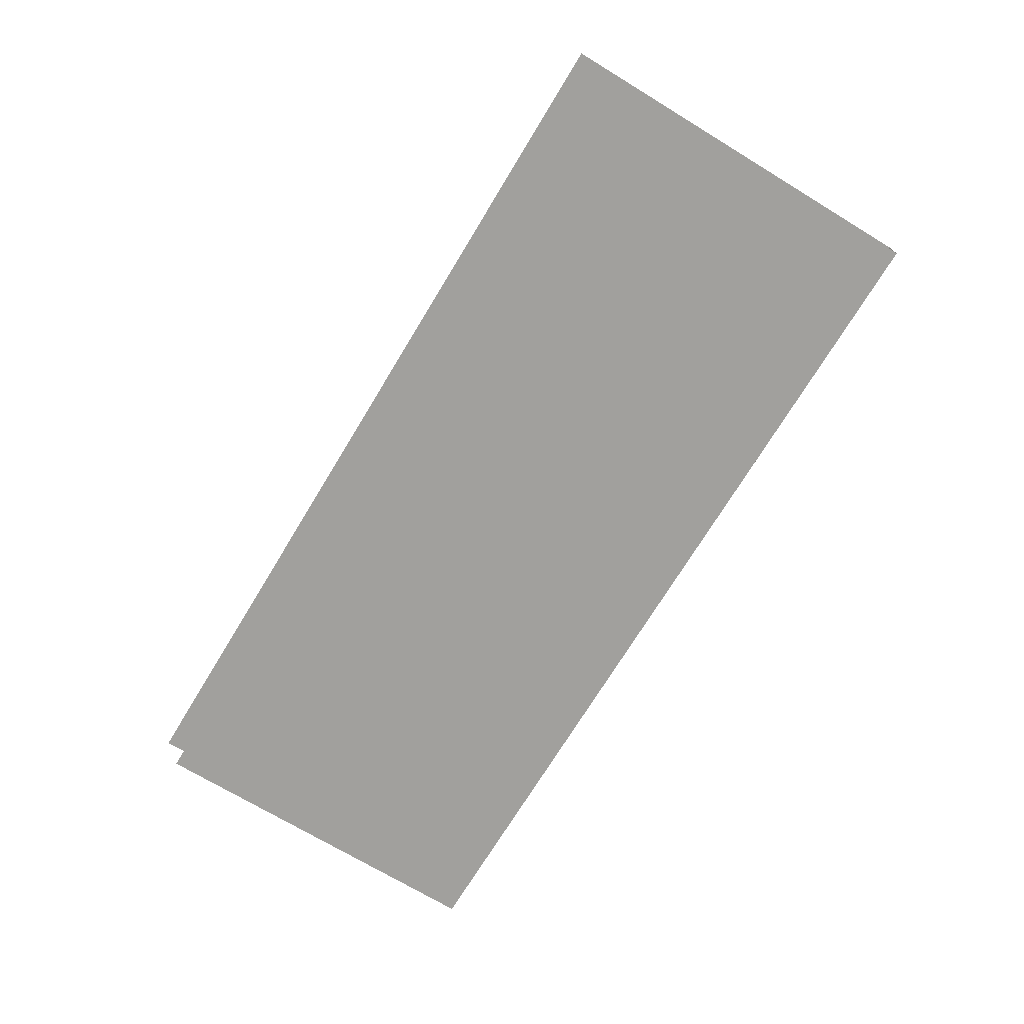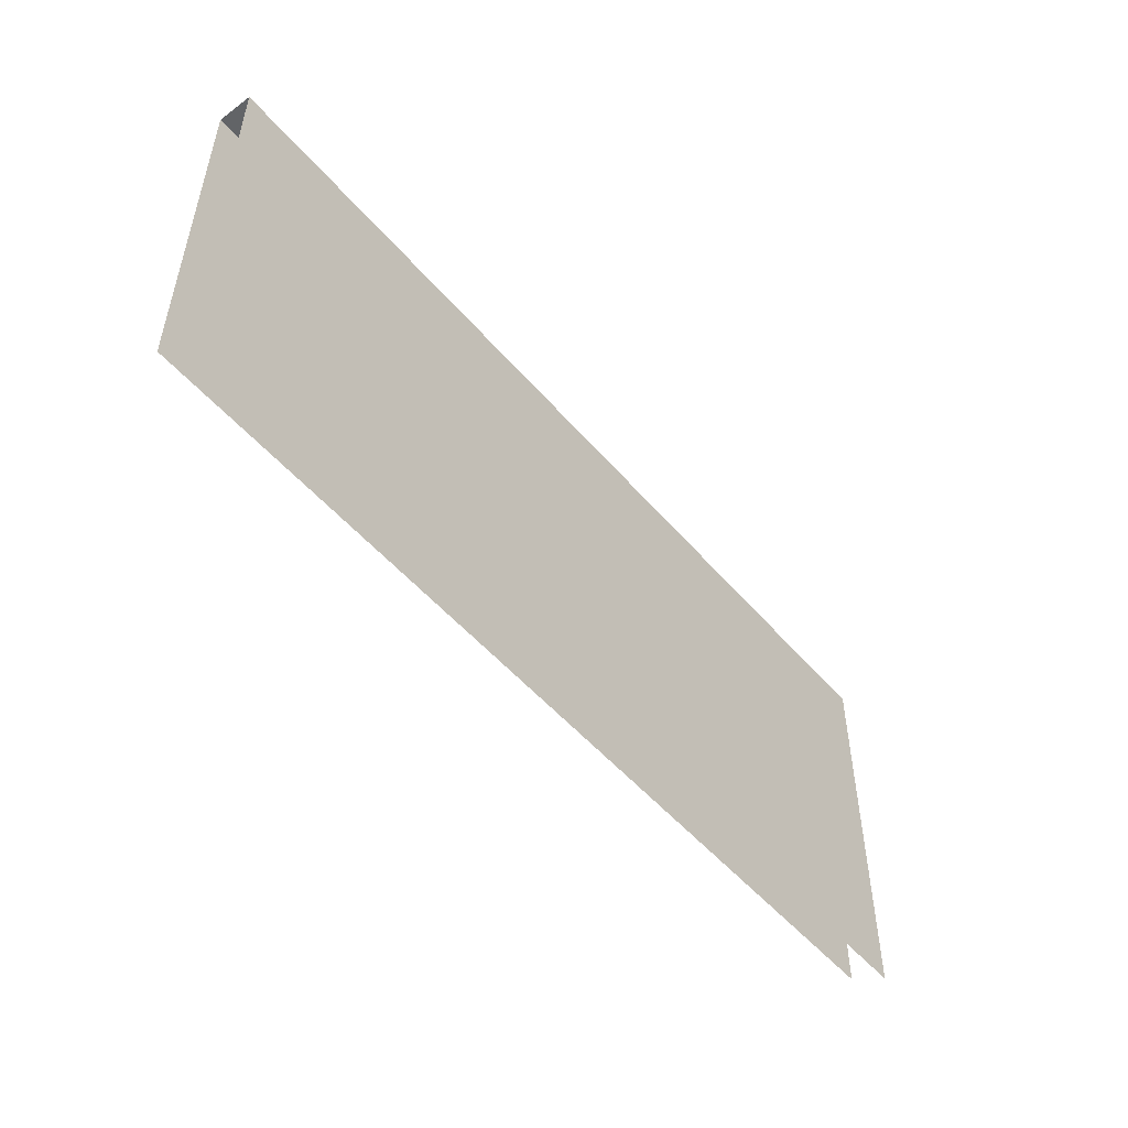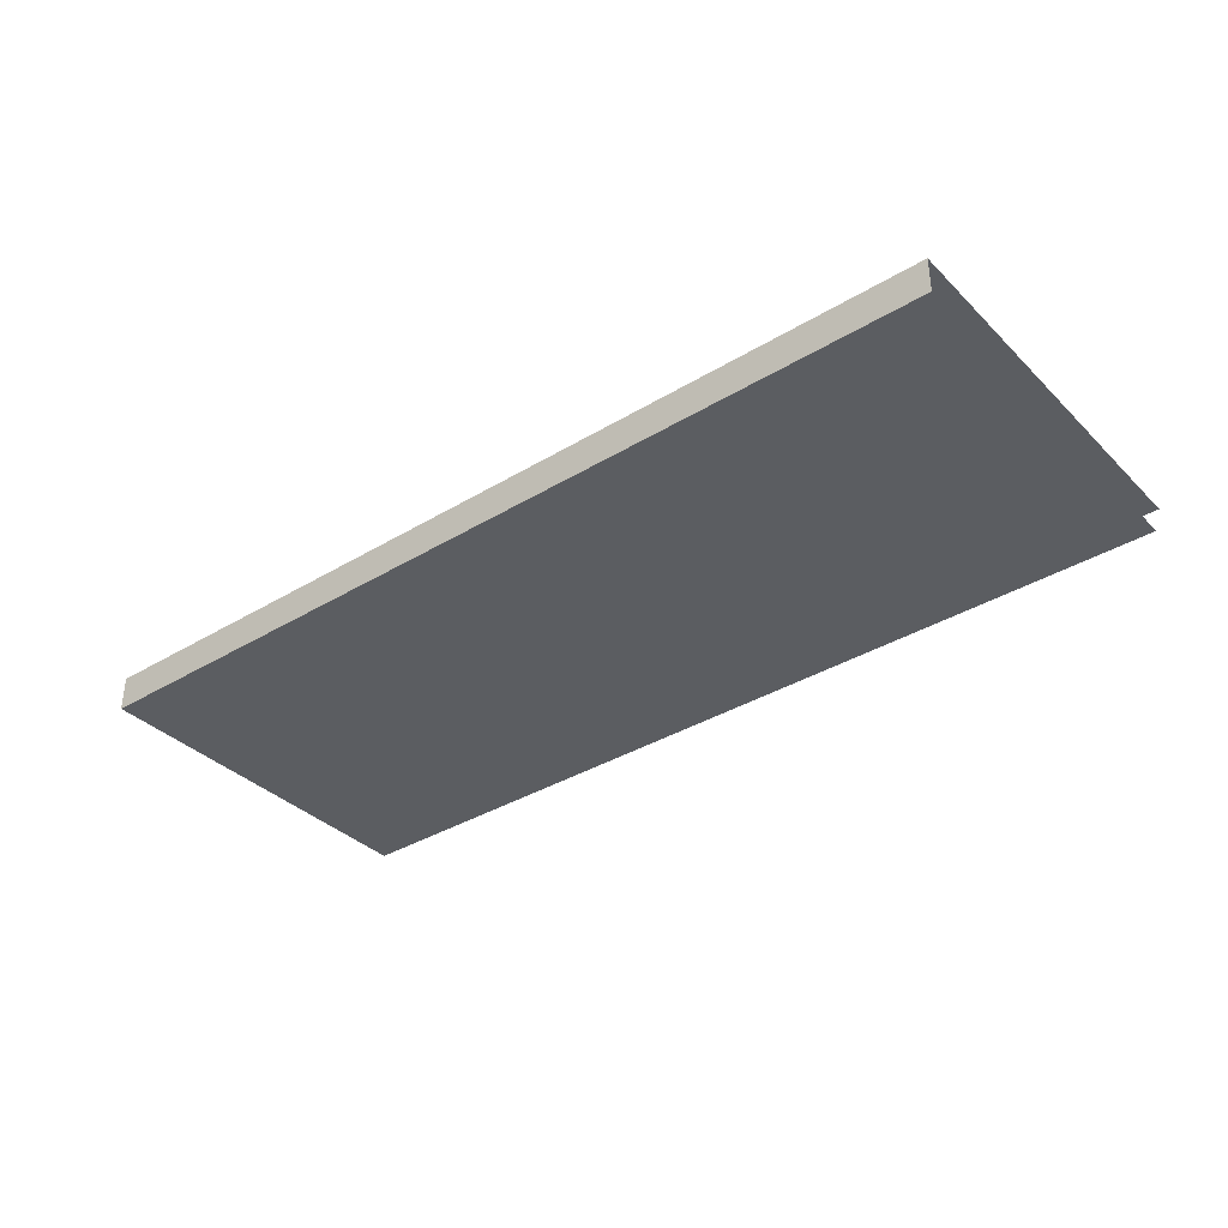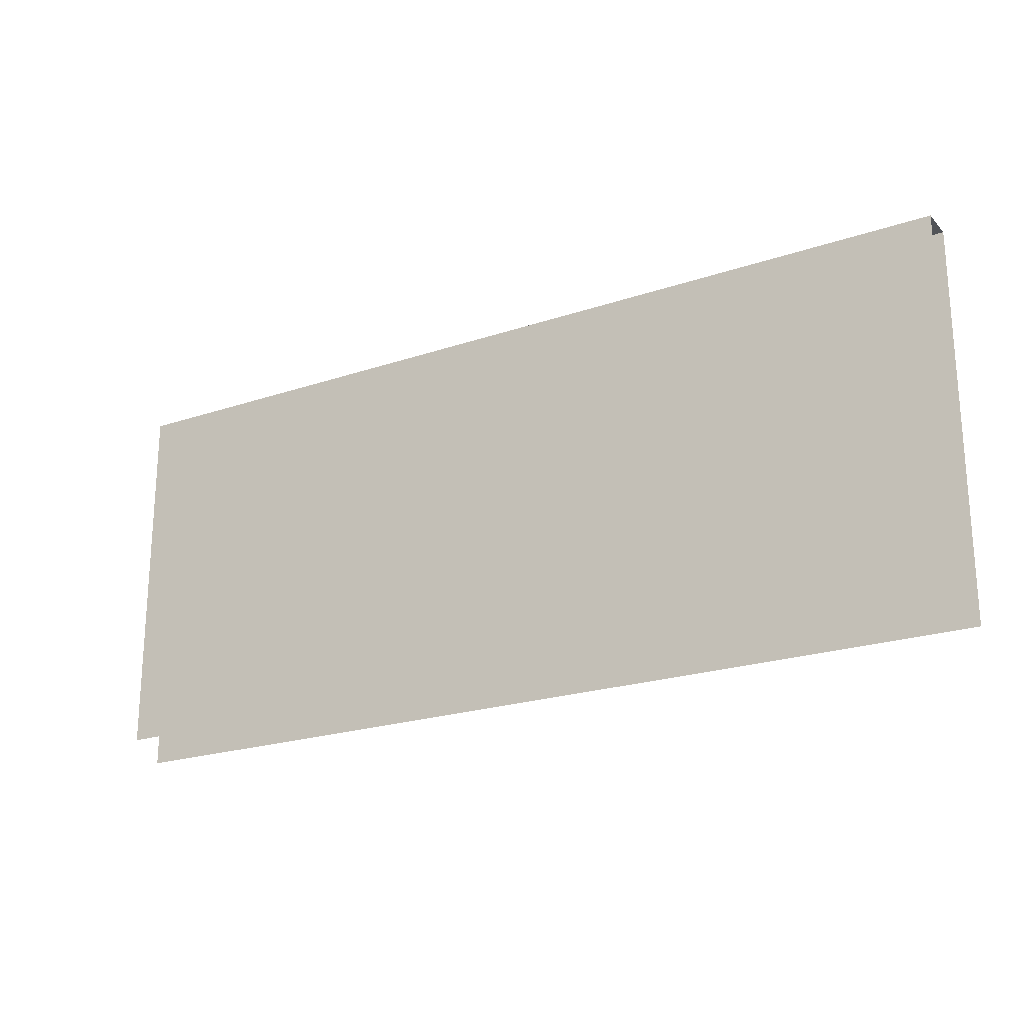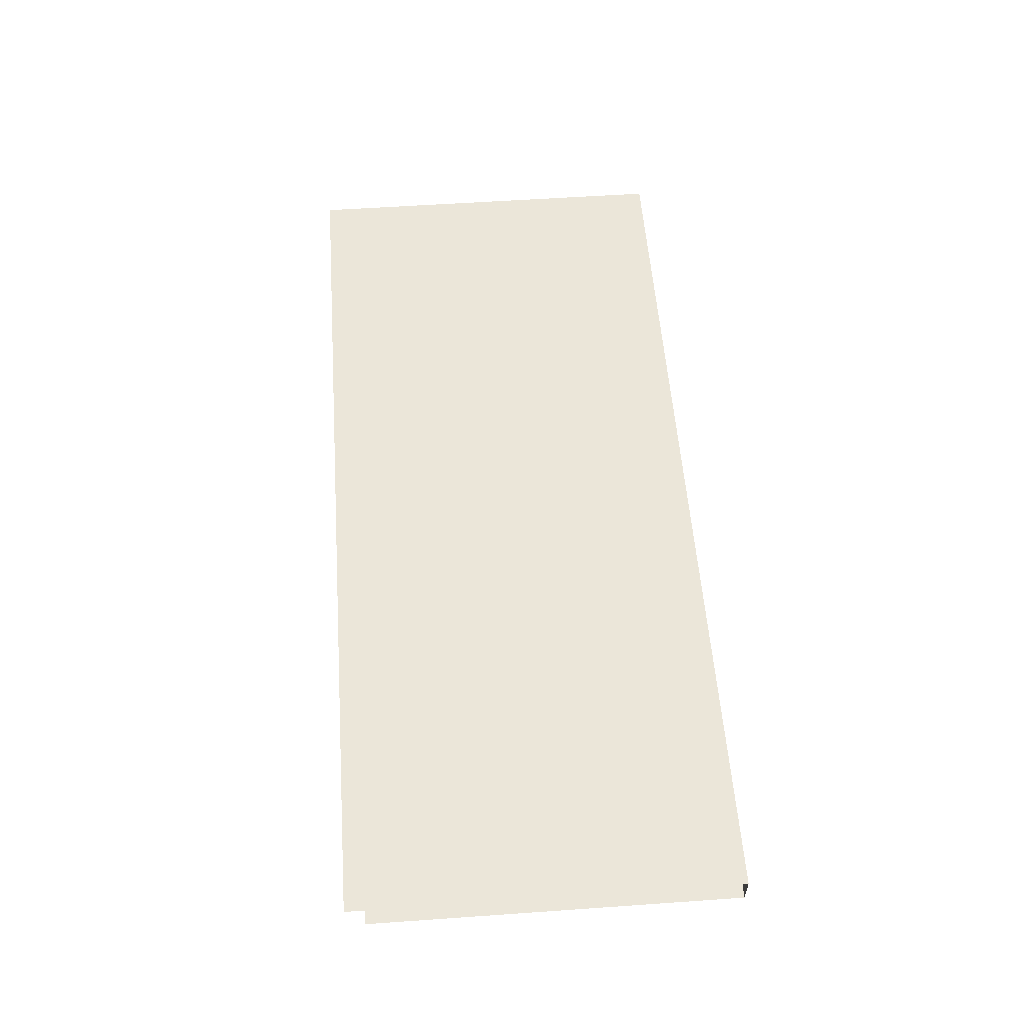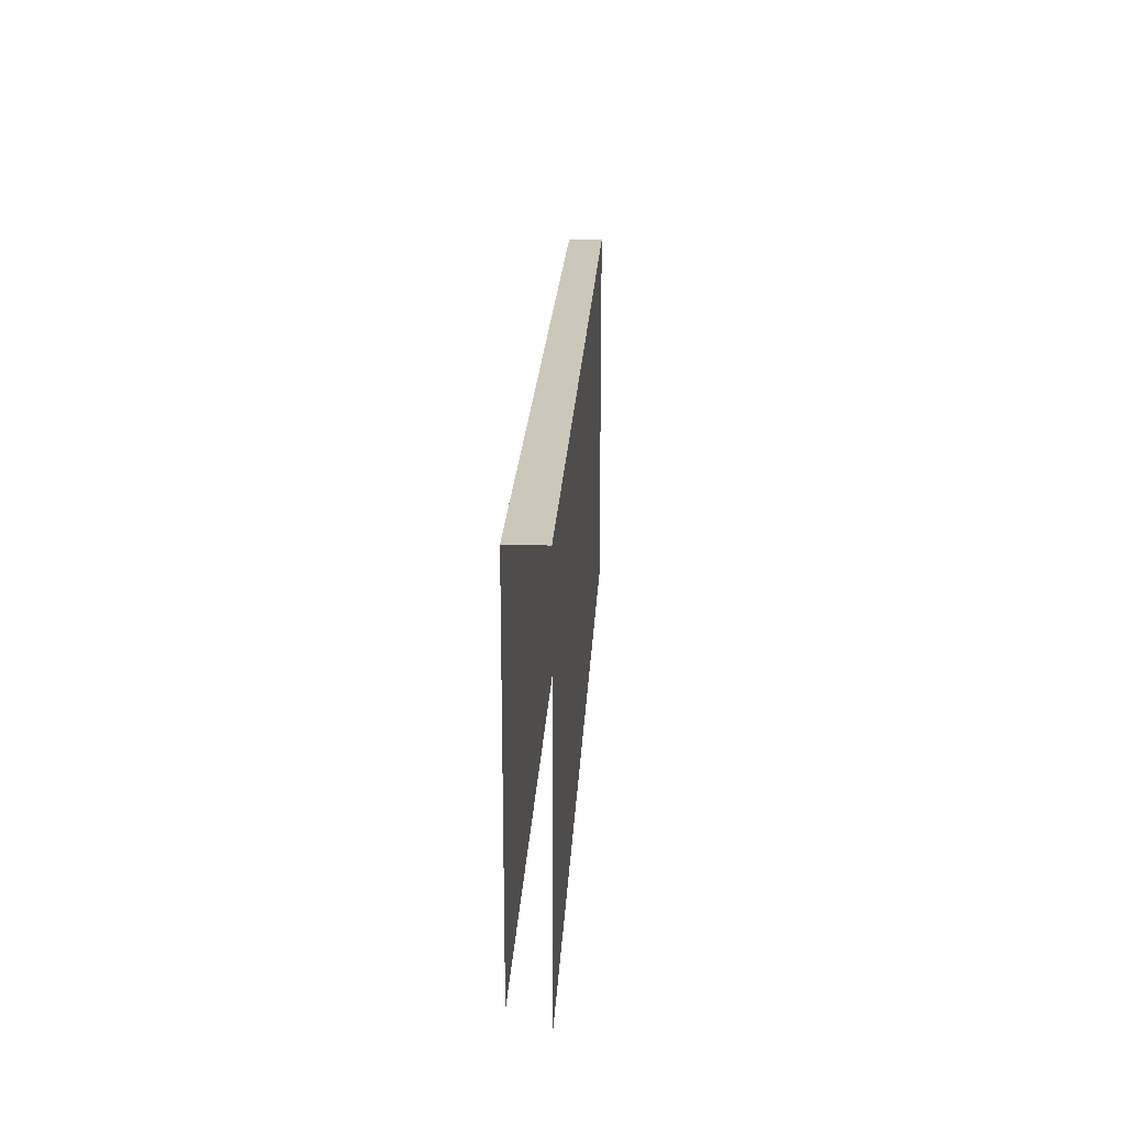
<metadata>
{"format":"obj","ext":"obj","renderer":"f3d","projection":"perspective","resolution":1024,"background":"white","views":[{"elev":-71.6,"azim":58.8,"up":"+Z"},{"elev":-51.1,"azim":-51.0,"up":"+Y"},{"elev":-36.0,"azim":-141.6,"up":"+Z"},{"elev":-21.9,"azim":-149.3,"up":"+Y"},{"elev":55.8,"azim":85.8,"up":"+Z"},{"elev":21.6,"azim":-86.9,"up":"+Y"}]}
</metadata>
<code>
o Default
v 3.25 -1.312 0
v 0 -2.575e-05 5e-05
v 3.25 -2.575e-05 5e-05
v 0 -1.312 0
v 0 1.963e-13 0.125
v 3.25 1.963e-13 0.125
v 0 -1.375 0.125
v 3.25 -1.375 0.125
g OvenDoor
f 1 2 3
f 1 4 2
f 5 3 2
f 5 6 3
f 7 6 5
f 7 8 6

</code>
